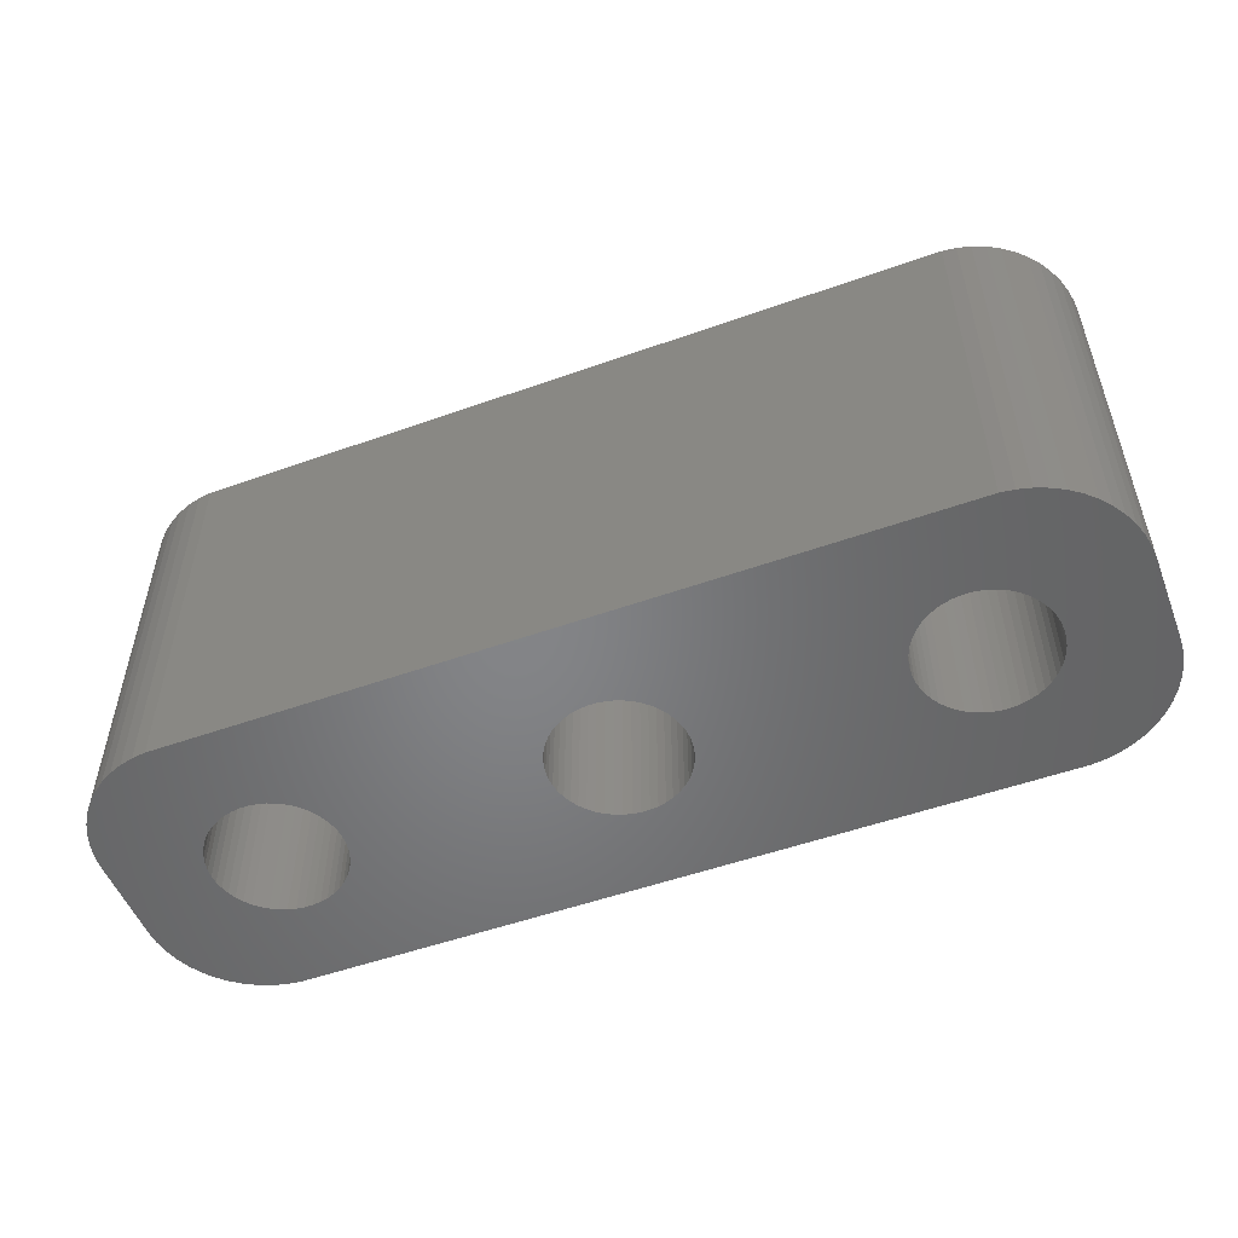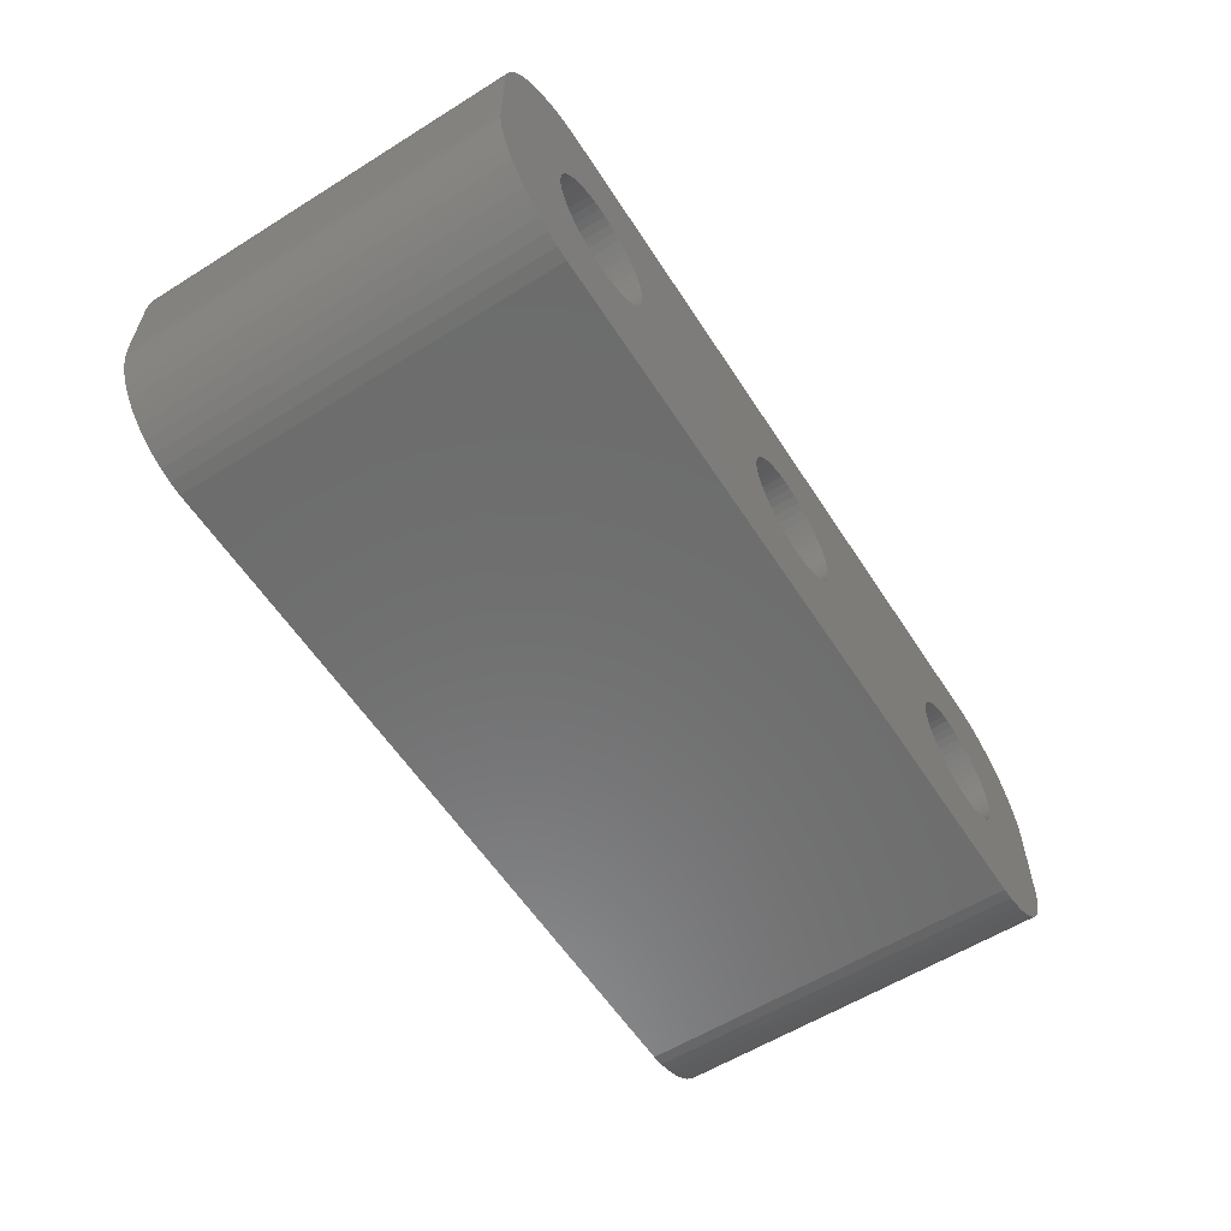
<metadata>
{"format":"stl","ext":"stl","renderer":"f3d","projection":"perspective","resolution":1024,"background":"white","views":[{"elev":-52.2,"azim":-159.0,"up":"+Z"},{"elev":-58.7,"azim":-57.3,"up":"+Y"}]}
</metadata>
<code>
# stl→obj: 404 verts, 816 faces
v -6 0 0
v -6.012 0.188 9
v -6.012 0.188 0
v -6 0 9
v -9 0 9
v -8.988 0.188 0
v -8.988 0.188 9
v -9 0 0
v -7.594 1.497 0
v -7.406 1.497 9
v -7.594 1.497 9
v -7.406 1.497 0
v -7.406 -1.497 0
v -7.594 -1.497 9
v -7.406 -1.497 9
v -7.594 -1.497 0
v -6.544 1.156 0
v -6.407 1.027 9
v -6.544 1.156 9
v -6.407 1.027 0
v -8.593 1.027 0
v -8.456 1.156 9
v -8.593 1.027 9
v -8.456 1.156 0
v -8.139 1.357 0
v -7.964 1.427 9
v -8.139 1.357 9
v -7.964 1.427 0
v -6.105 0.5522 0
v -6.186 0.7226 9
v -6.186 0.7226 0
v -6.105 0.5522 9
v -6.047 0.373 9
v -6.047 0.373 0
v -7.036 1.427 0
v -6.861 1.357 9
v -7.036 1.427 9
v -6.861 1.357 0
v -7.219 1.473 0
v -7.219 1.473 9
v -6.696 1.266 9
v -6.696 1.266 0
v -8.895 0.5522 9
v -8.814 0.7226 0
v -8.814 0.7226 9
v -8.895 0.5522 0
v -8.953 0.373 9
v -8.953 0.373 0
v -7.781 1.473 0
v -7.781 1.473 9
v -6.047 -0.373 0
v -6.012 -0.188 9
v -6.012 -0.188 0
v -6.047 -0.373 9
v -7.219 -1.473 0
v -7.219 -1.473 9
v -6.861 -1.357 0
v -7.036 -1.427 9
v -6.861 -1.357 9
v -7.036 -1.427 0
v -6.286 0.8817 0
v -6.286 0.8817 9
v -8.714 0.8817 0
v -8.714 0.8817 9
v -8.304 1.266 0
v -8.304 1.266 9
v -6.696 -1.266 0
v -6.696 -1.266 9
v -6.407 -1.027 0
v -6.544 -1.156 9
v -6.407 -1.027 9
v -6.544 -1.156 0
v -6.186 -0.7226 0
v -6.105 -0.5522 9
v -6.105 -0.5522 0
v -6.186 -0.7226 9
v -6.286 -0.8817 9
v -6.286 -0.8817 0
v -8.456 -1.156 0
v -8.593 -1.027 9
v -8.456 -1.156 9
v -8.593 -1.027 0
v -8.714 -0.8817 9
v -8.814 -0.7226 0
v -8.814 -0.7226 9
v -8.714 -0.8817 0
v -8.895 -0.5522 9
v -8.953 -0.373 0
v -8.953 -0.373 9
v -8.895 -0.5522 0
v -7.781 -1.473 9
v -7.781 -1.473 0
v -7.964 -1.427 0
v -8.139 -1.357 9
v -7.964 -1.427 9
v -8.139 -1.357 0
v -8.988 -0.188 0
v -8.988 -0.188 9
v -8.304 -1.266 9
v -8.304 -1.266 0
v 1.5 0 0
v 1.488 0.188 9
v 1.488 0.188 0
v 1.5 0 9
v -1.5 0 9
v -1.488 0.188 0
v -1.488 0.188 9
v -1.5 0 0
v -0.09418 1.497 0
v 0.09418 1.497 9
v -0.09418 1.497 9
v 0.09418 1.497 0
v 0.09418 -1.497 0
v -0.09418 -1.497 9
v 0.09418 -1.497 9
v -0.09418 -1.497 0
v 0.9561 1.156 0
v 1.093 1.027 9
v 0.9561 1.156 9
v 1.093 1.027 0
v -1.093 1.027 0
v -0.9561 1.156 9
v -1.093 1.027 9
v -0.9561 1.156 0
v -0.6387 1.357 0
v -0.4635 1.427 9
v -0.6387 1.357 9
v -0.4635 1.427 0
v 1.395 0.5522 0
v 1.314 0.7226 9
v 1.314 0.7226 0
v 1.395 0.5522 9
v 1.453 0.373 9
v 1.453 0.373 0
v 0.4635 1.427 0
v 0.6387 1.357 9
v 0.4635 1.427 9
v 0.6387 1.357 0
v 0.2811 1.473 0
v 0.2811 1.473 9
v 0.8037 1.266 9
v 0.8037 1.266 0
v -1.395 0.5522 9
v -1.314 0.7226 0
v -1.314 0.7226 9
v -1.395 0.5522 0
v -1.214 0.8817 0
v -1.214 0.8817 9
v -1.453 0.373 9
v -1.453 0.373 0
v -0.8037 1.266 9
v -0.8037 1.266 0
v -0.2811 1.473 0
v -0.2811 1.473 9
v 0.2811 -1.473 0
v 0.2811 -1.473 9
v 1.214 0.8817 0
v 1.214 0.8817 9
v 1.093 -1.027 0
v 0.9561 -1.156 9
v 1.093 -1.027 9
v 0.9561 -1.156 0
v 1.453 -0.373 0
v 1.488 -0.188 9
v 1.488 -0.188 0
v 1.453 -0.373 9
v -1.314 -0.7226 9
v -1.395 -0.5522 0
v -1.395 -0.5522 9
v -1.314 -0.7226 0
v 0.6387 -1.357 0
v 0.4635 -1.427 9
v 0.6387 -1.357 9
v 0.4635 -1.427 0
v 0.8037 -1.266 0
v 0.8037 -1.266 9
v 1.314 -0.7226 0
v 1.395 -0.5522 9
v 1.395 -0.5522 0
v 1.314 -0.7226 9
v 1.214 -0.8817 9
v 1.214 -0.8817 0
v -0.4635 -1.427 0
v -0.6387 -1.357 9
v -0.4635 -1.427 9
v -0.6387 -1.357 0
v -0.9561 -1.156 0
v -1.093 -1.027 9
v -0.9561 -1.156 9
v -1.093 -1.027 0
v -1.453 -0.373 0
v -1.453 -0.373 9
v -1.488 -0.188 9
v -1.488 -0.188 0
v -0.2811 -1.473 9
v -0.2811 -1.473 0
v -1.214 -0.8817 9
v -1.214 -0.8817 0
v -0.8037 -1.266 9
v -0.8037 -1.266 0
v 9 0 0
v 8.988 0.188 9
v 8.988 0.188 0
v 9 0 9
v 6.012 -0.188 9
v 6 0 0
v 6 0 9
v 6.012 -0.188 0
v 7.219 1.473 0
v 7.406 1.497 9
v 7.219 1.473 9
v 7.406 1.497 0
v 7.781 -1.473 0
v 7.594 -1.497 9
v 7.781 -1.473 9
v 7.594 -1.497 0
v 8.456 1.156 0
v 8.593 1.027 9
v 8.456 1.156 9
v 8.593 1.027 0
v 6.286 0.8817 9
v 6.407 1.027 0
v 6.407 1.027 9
v 6.286 0.8817 0
v 6.696 1.266 0
v 6.861 1.357 9
v 6.696 1.266 9
v 6.861 1.357 0
v 8.895 -0.5522 0
v 8.953 -0.373 9
v 8.953 -0.373 0
v 8.895 -0.5522 9
v 8.895 0.5522 0
v 8.814 0.7226 9
v 8.814 0.7226 0
v 8.895 0.5522 9
v 8.953 0.373 9
v 8.953 0.373 0
v 7.781 1.473 0
v 7.964 1.427 9
v 7.781 1.473 9
v 7.964 1.427 0
v 7.594 1.497 0
v 7.594 1.497 9
v 8.139 1.357 0
v 8.304 1.266 9
v 8.139 1.357 9
v 8.304 1.266 0
v 6.047 0.373 9
v 6.105 0.5522 0
v 6.105 0.5522 9
v 6.047 0.373 0
v 6.186 0.7226 9
v 6.186 0.7226 0
v 6.012 0.188 9
v 6.012 0.188 0
v 6.544 1.156 0
v 6.544 1.156 9
v 7.036 1.427 0
v 7.036 1.427 9
v 7.964 -1.427 0
v 7.964 -1.427 9
v 8.304 -1.266 0
v 8.139 -1.357 9
v 8.304 -1.266 9
v 8.139 -1.357 0
v 8.714 0.8817 0
v 8.714 0.8817 9
v 8.988 -0.188 0
v 8.988 -0.188 9
v 8.714 -0.8817 0
v 8.814 -0.7226 9
v 8.814 -0.7226 0
v 8.714 -0.8817 9
v 6.696 -1.266 0
v 6.544 -1.156 9
v 6.696 -1.266 9
v 6.544 -1.156 0
v 6.286 -0.8817 9
v 6.186 -0.7226 0
v 6.186 -0.7226 9
v 6.286 -0.8817 0
v 6.407 -1.027 9
v 6.407 -1.027 0
v 8.456 -1.156 0
v 8.456 -1.156 9
v 6.105 -0.5522 9
v 6.047 -0.373 0
v 6.047 -0.373 9
v 6.105 -0.5522 0
v 8.593 -1.027 0
v 8.593 -1.027 9
v 7.406 -1.497 9
v 7.406 -1.497 0
v 7.219 -1.473 9
v 7.219 -1.473 0
v 7.036 -1.427 0
v 6.861 -1.357 9
v 7.036 -1.427 9
v 6.861 -1.357 0
v -11 -1 0
v -11 1 9
v -11 1 0
v -11 -1 9
v -10.98 -1.313 0
v -10.98 -1.313 9
v -10.98 1.313 9
v -10.98 1.313 0
v -10.69 -2.204 0
v -10.82 -1.92 9
v -10.82 -1.92 0
v -10.69 -2.204 9
v 11 1 9
v 10.98 1.313 9
v 11 -1 9
v 10.92 1.622 9
v 10.82 1.92 9
v 10.69 2.204 9
v 10.52 2.469 9
v 10.98 -1.313 9
v 10.32 2.711 9
v 10.09 2.926 9
v 10.92 -1.622 9
v 9.84 3.111 9
v 10.82 -1.92 9
v 9.564 3.262 9
v 9.273 3.378 9
v 10.69 -2.204 9
v 10.52 -2.469 9
v 8.968 3.456 9
v 8.657 3.495 9
v -8.657 3.495 9
v -8.968 3.456 9
v -9.273 3.378 9
v -9.564 3.262 9
v -9.84 3.111 9
v -10.09 2.926 9
v -10.32 2.711 9
v -10.52 2.469 9
v 10.32 -2.711 9
v 10.09 -2.926 9
v 9.84 -3.111 9
v 9.564 -3.262 9
v 9.273 -3.378 9
v 8.968 -3.456 9
v 8.657 -3.495 9
v -8.657 -3.495 9
v -8.968 -3.456 9
v -9.564 -3.262 9
v -10.09 -2.926 9
v -10.52 -2.469 9
v -10.69 2.204 9
v -10.82 1.92 9
v -9.273 -3.378 9
v -10.92 1.622 9
v -9.84 -3.111 9
v -10.32 -2.711 9
v -10.92 -1.622 9
v 11 -1 0
v 10.98 -1.313 0
v 8.657 3.495 0
v -8.657 3.495 0
v 8.968 3.456 0
v 10.69 2.204 0
v 10.82 1.92 0
v -8.657 -3.495 0
v 8.657 -3.495 0
v -8.968 3.456 0
v -8.968 -3.456 0
v 10.52 -2.469 0
v 10.32 -2.711 0
v 10.92 -1.622 0
v 11 1 0
v -9.564 3.262 0
v -9.84 3.111 0
v 10.98 1.313 0
v 9.84 3.111 0
v 9.564 3.262 0
v 10.82 -1.92 0
v 10.69 -2.204 0
v 10.09 -2.926 0
v 10.92 1.622 0
v 9.84 -3.111 0
v 9.564 -3.262 0
v 9.273 -3.378 0
v 10.52 2.469 0
v 8.968 -3.456 0
v -9.273 -3.378 0
v -9.564 -3.262 0
v -9.84 -3.111 0
v -10.09 -2.926 0
v -10.32 -2.711 0
v -10.52 -2.469 0
v 10.32 2.711 0
v 10.09 2.926 0
v 9.273 3.378 0
v -10.09 2.926 0
v -10.52 2.469 0
v -10.82 1.92 0
v -9.273 3.378 0
v -10.92 -1.622 0
v -10.32 2.711 0
v -10.69 2.204 0
v -10.92 1.622 0
f 1 2 3
f 2 1 4
f 5 6 7
f 6 5 8
f 9 10 11
f 10 9 12
f 13 14 15
f 14 13 16
f 17 18 19
f 18 17 20
f 21 22 23
f 22 21 24
f 25 26 27
f 26 25 28
f 29 30 31
f 30 29 32
f 3 33 34
f 33 3 2
f 35 36 37
f 36 35 38
f 39 37 40
f 37 39 35
f 38 41 36
f 41 38 42
f 43 44 45
f 44 43 46
f 47 46 43
f 46 47 48
f 49 11 50
f 11 49 9
f 51 52 53
f 52 51 54
f 55 15 56
f 15 55 13
f 57 58 59
f 58 57 60
f 34 32 29
f 32 34 33
f 61 18 20
f 18 61 62
f 31 62 61
f 62 31 30
f 12 40 10
f 40 12 39
f 42 19 41
f 19 42 17
f 45 63 64
f 63 45 44
f 64 21 23
f 21 64 63
f 7 48 47
f 48 7 6
f 65 27 66
f 27 65 25
f 24 66 22
f 66 24 65
f 28 50 26
f 50 28 49
f 53 4 1
f 4 53 52
f 67 59 68
f 59 67 57
f 69 70 71
f 70 69 72
f 73 74 75
f 74 73 76
f 69 77 78
f 77 69 71
f 79 80 81
f 80 79 82
f 83 84 85
f 84 83 86
f 87 88 89
f 88 87 90
f 60 56 58
f 56 60 55
f 72 68 70
f 68 72 67
f 75 54 51
f 54 75 74
f 78 76 73
f 76 78 77
f 16 91 14
f 91 16 92
f 93 94 95
f 94 93 96
f 92 95 91
f 95 92 93
f 80 86 83
f 86 80 82
f 85 90 87
f 90 85 84
f 89 97 98
f 97 89 88
f 98 8 5
f 8 98 97
f 96 99 94
f 99 96 100
f 100 81 99
f 81 100 79
f 101 102 103
f 102 101 104
f 105 106 107
f 106 105 108
f 109 110 111
f 110 109 112
f 113 114 115
f 114 113 116
f 117 118 119
f 118 117 120
f 121 122 123
f 122 121 124
f 125 126 127
f 126 125 128
f 129 130 131
f 130 129 132
f 103 133 134
f 133 103 102
f 135 136 137
f 136 135 138
f 139 137 140
f 137 139 135
f 138 141 136
f 141 138 142
f 143 144 145
f 144 143 146
f 145 147 148
f 147 145 144
f 149 146 143
f 146 149 150
f 124 151 122
f 151 124 152
f 153 111 154
f 111 153 109
f 155 115 156
f 115 155 113
f 134 132 129
f 132 134 133
f 157 118 120
f 118 157 158
f 131 158 157
f 158 131 130
f 112 140 110
f 140 112 139
f 142 119 141
f 119 142 117
f 148 121 123
f 121 148 147
f 107 150 149
f 150 107 106
f 152 127 151
f 127 152 125
f 128 154 126
f 154 128 153
f 159 160 161
f 160 159 162
f 163 164 165
f 164 163 166
f 167 168 169
f 168 167 170
f 171 172 173
f 172 171 174
f 175 173 176
f 173 175 171
f 177 178 179
f 178 177 180
f 159 181 182
f 181 159 161
f 165 104 101
f 104 165 164
f 183 184 185
f 184 183 186
f 187 188 189
f 188 187 190
f 169 191 192
f 191 169 168
f 193 108 105
f 108 193 194
f 174 156 172
f 156 174 155
f 162 176 160
f 176 162 175
f 179 166 163
f 166 179 178
f 182 180 177
f 180 182 181
f 116 195 114
f 195 116 196
f 196 185 195
f 185 196 183
f 197 170 167
f 170 197 198
f 192 194 193
f 194 192 191
f 188 198 197
f 198 188 190
f 186 199 184
f 199 186 200
f 200 189 199
f 189 200 187
f 201 202 203
f 202 201 204
f 205 206 207
f 206 205 208
f 209 210 211
f 210 209 212
f 213 214 215
f 214 213 216
f 217 218 219
f 218 217 220
f 221 222 223
f 222 221 224
f 225 226 227
f 226 225 228
f 229 230 231
f 230 229 232
f 233 234 235
f 234 233 236
f 203 237 238
f 237 203 202
f 239 240 241
f 240 239 242
f 243 241 244
f 241 243 239
f 245 246 247
f 246 245 248
f 249 250 251
f 250 249 252
f 253 224 221
f 224 253 254
f 255 252 249
f 252 255 256
f 257 227 258
f 227 257 225
f 259 211 260
f 211 259 209
f 261 215 262
f 215 261 213
f 263 264 265
f 264 263 266
f 238 236 233
f 236 238 237
f 267 218 220
f 218 267 268
f 235 268 267
f 268 235 234
f 212 244 210
f 244 212 243
f 242 247 240
f 247 242 245
f 248 219 246
f 219 248 217
f 251 254 253
f 254 251 250
f 207 256 255
f 256 207 206
f 222 258 223
f 258 222 257
f 228 260 226
f 260 228 259
f 269 204 201
f 204 269 270
f 271 272 273
f 272 271 274
f 231 270 269
f 270 231 230
f 275 276 277
f 276 275 278
f 279 280 281
f 280 279 282
f 278 283 276
f 283 278 284
f 285 265 286
f 265 285 263
f 273 232 229
f 232 273 272
f 287 288 289
f 288 287 290
f 289 208 205
f 208 289 288
f 281 290 287
f 290 281 280
f 291 286 292
f 286 291 285
f 266 262 264
f 262 266 261
f 216 293 214
f 293 216 294
f 294 295 293
f 295 294 296
f 283 282 279
f 282 283 284
f 291 274 271
f 274 291 292
f 297 298 299
f 298 297 300
f 296 299 295
f 299 296 297
f 300 277 298
f 277 300 275
f 301 302 303
f 302 301 304
f 305 304 301
f 304 305 306
f 303 307 308
f 307 303 302
f 309 310 311
f 310 309 312
f 236 313 314
f 313 204 315
f 234 314 316
f 270 315 204
f 234 316 317
f 230 315 270
f 268 317 318
f 232 315 230
f 268 318 319
f 315 232 320
f 218 319 321
f 272 320 232
f 218 321 322
f 320 272 323
f 219 322 324
f 323 272 325
f 219 324 326
f 274 325 272
f 246 326 327
f 325 274 328
f 328 274 329
f 313 202 204
f 246 327 330
f 313 237 202
f 313 236 237
f 314 234 236
f 317 268 234
f 247 330 331
f 319 218 268
f 322 219 218
f 326 246 219
f 330 247 246
f 331 240 247
f 331 241 240
f 331 244 241
f 331 210 244
f 331 211 210
f 331 260 211
f 331 226 260
f 331 227 226
f 141 227 331
f 227 141 258
f 255 104 207
f 102 255 249
f 133 249 251
f 132 251 253
f 130 253 221
f 158 221 223
f 119 258 141
f 255 102 104
f 249 133 102
f 251 132 133
f 253 130 132
f 221 158 130
f 223 118 158
f 223 119 118
f 258 119 223
f 331 136 141
f 331 137 136
f 331 140 137
f 331 110 140
f 331 111 110
f 332 111 331
f 107 4 105
f 2 107 149
f 33 149 143
f 32 143 145
f 30 145 148
f 62 148 123
f 18 123 122
f 19 122 151
f 332 151 127
f 332 127 126
f 107 2 4
f 332 126 154
f 111 332 154
f 149 33 2
f 143 32 33
f 145 30 32
f 148 62 30
f 123 18 62
f 122 19 18
f 151 332 41
f 151 41 19
f 41 332 36
f 36 332 37
f 37 332 40
f 40 332 10
f 10 332 11
f 332 50 11
f 332 26 50
f 332 27 26
f 333 27 332
f 27 333 66
f 334 66 333
f 335 66 334
f 66 335 22
f 336 22 335
f 337 22 336
f 22 337 23
f 338 23 337
f 339 23 338
f 23 339 64
f 292 329 274
f 329 292 340
f 340 292 341
f 286 341 292
f 341 286 342
f 342 286 343
f 265 343 286
f 343 265 344
f 344 265 345
f 264 345 265
f 345 264 346
f 262 346 264
f 215 346 262
f 214 346 215
f 293 346 214
f 295 346 293
f 299 346 295
f 298 346 299
f 277 346 298
f 176 277 276
f 160 276 283
f 104 205 207
f 164 205 104
f 205 164 289
f 166 289 164
f 289 166 287
f 178 287 166
f 287 178 281
f 180 281 178
f 281 180 279
f 181 279 180
f 279 181 283
f 161 283 181
f 160 283 161
f 276 160 176
f 277 176 346
f 173 346 176
f 172 346 173
f 156 346 172
f 115 346 156
f 114 346 115
f 347 114 195
f 4 193 105
f 52 193 4
f 193 52 192
f 54 192 52
f 192 54 169
f 74 169 54
f 169 74 167
f 76 167 74
f 167 76 197
f 77 197 76
f 197 77 188
f 71 188 77
f 188 71 189
f 70 189 71
f 189 70 199
f 68 199 70
f 347 199 68
f 199 347 184
f 184 347 185
f 185 347 195
f 347 68 59
f 347 59 58
f 347 58 56
f 347 56 15
f 347 15 14
f 114 347 346
f 91 347 14
f 95 347 91
f 94 347 95
f 348 94 99
f 349 99 81
f 350 81 80
f 351 80 83
f 310 83 85
f 306 85 87
f 304 87 89
f 94 348 347
f 304 89 98
f 304 98 5
f 352 64 339
f 304 5 302
f 353 64 352
f 87 304 306
f 64 353 45
f 99 354 348
f 355 45 353
f 99 349 354
f 307 45 355
f 81 356 349
f 45 307 43
f 81 350 356
f 302 43 307
f 80 357 350
f 43 302 47
f 80 351 357
f 47 302 7
f 83 312 351
f 7 302 5
f 83 310 312
f 85 358 310
f 85 306 358
f 320 359 315
f 359 320 360
f 361 332 331
f 332 361 362
f 363 331 330
f 331 363 361
f 317 364 318
f 364 317 365
f 366 346 347
f 346 366 367
f 362 333 332
f 333 362 368
f 369 347 348
f 347 369 366
f 340 370 329
f 370 340 371
f 323 360 320
f 360 323 372
f 315 373 313
f 373 315 359
f 374 336 335
f 336 374 375
f 313 376 314
f 376 313 373
f 377 326 324
f 326 377 378
f 229 359 360
f 359 201 373
f 273 360 372
f 203 373 201
f 273 372 379
f 238 373 203
f 271 379 380
f 233 373 238
f 271 380 370
f 373 233 376
f 291 370 371
f 235 376 233
f 291 371 381
f 376 235 382
f 285 381 383
f 382 235 365
f 285 383 384
f 267 365 235
f 263 384 385
f 365 267 364
f 364 267 386
f 359 269 201
f 263 385 387
f 359 231 269
f 359 229 231
f 360 273 229
f 379 271 273
f 266 387 367
f 370 291 271
f 381 285 291
f 384 263 285
f 387 266 263
f 367 261 266
f 367 213 261
f 367 216 213
f 367 294 216
f 367 296 294
f 367 297 296
f 367 300 297
f 367 275 300
f 175 275 367
f 275 175 278
f 208 101 206
f 165 208 288
f 163 288 290
f 179 290 280
f 177 280 282
f 182 282 284
f 162 278 175
f 208 165 101
f 288 163 165
f 290 179 163
f 280 177 179
f 282 182 177
f 284 159 182
f 284 162 159
f 278 162 284
f 367 171 175
f 367 174 171
f 367 155 174
f 367 113 155
f 367 116 113
f 366 116 367
f 194 1 108
f 53 194 191
f 51 191 168
f 75 168 170
f 73 170 198
f 78 198 190
f 69 190 187
f 72 187 200
f 366 200 186
f 366 186 183
f 194 53 1
f 366 183 196
f 116 366 196
f 191 51 53
f 168 75 51
f 170 73 75
f 198 78 73
f 190 69 78
f 187 72 69
f 200 366 67
f 200 67 72
f 67 366 57
f 57 366 60
f 60 366 55
f 55 366 13
f 13 366 16
f 366 92 16
f 366 93 92
f 366 96 93
f 369 96 366
f 96 369 100
f 388 100 369
f 389 100 388
f 100 389 79
f 390 79 389
f 391 79 390
f 79 391 82
f 392 82 391
f 393 82 392
f 82 393 86
f 220 386 267
f 386 220 394
f 394 220 395
f 217 395 220
f 395 217 377
f 377 217 378
f 248 378 217
f 378 248 396
f 396 248 363
f 245 363 248
f 363 245 361
f 242 361 245
f 239 361 242
f 243 361 239
f 212 361 243
f 209 361 212
f 259 361 209
f 228 361 259
f 225 361 228
f 142 225 257
f 117 257 222
f 101 256 206
f 103 256 101
f 256 103 252
f 134 252 103
f 252 134 250
f 129 250 134
f 250 129 254
f 131 254 129
f 254 131 224
f 157 224 131
f 224 157 222
f 120 222 157
f 117 222 120
f 257 117 142
f 225 142 361
f 138 361 142
f 135 361 138
f 139 361 135
f 112 361 139
f 109 361 112
f 362 109 153
f 1 106 108
f 3 106 1
f 106 3 150
f 34 150 3
f 150 34 146
f 29 146 34
f 146 29 144
f 31 144 29
f 144 31 147
f 61 147 31
f 147 61 121
f 20 121 61
f 121 20 124
f 17 124 20
f 124 17 152
f 42 152 17
f 362 152 42
f 152 362 125
f 125 362 128
f 128 362 153
f 362 42 38
f 362 38 35
f 362 35 39
f 362 39 12
f 362 12 9
f 109 362 361
f 49 362 9
f 28 362 49
f 25 362 28
f 368 25 65
f 374 65 24
f 397 24 21
f 398 21 63
f 399 63 44
f 308 44 46
f 303 46 48
f 25 368 362
f 303 48 6
f 303 6 8
f 309 86 393
f 303 8 301
f 311 86 309
f 46 303 308
f 86 311 84
f 65 400 368
f 401 84 311
f 65 374 400
f 305 84 401
f 24 375 374
f 84 305 90
f 24 397 375
f 301 90 305
f 21 402 397
f 90 301 88
f 21 398 402
f 88 301 97
f 63 403 398
f 97 301 8
f 63 399 403
f 44 404 399
f 44 308 404
f 325 372 323
f 372 325 379
f 328 379 325
f 379 328 380
f 308 355 404
f 355 308 307
f 399 352 403
f 352 399 353
f 403 339 398
f 339 403 352
f 400 335 334
f 335 400 374
f 368 334 333
f 334 368 400
f 316 365 317
f 365 316 382
f 396 330 327
f 330 396 363
f 319 394 321
f 394 319 386
f 318 386 319
f 386 318 364
f 394 322 321
f 322 394 395
f 395 324 322
f 324 395 377
f 401 306 305
f 306 401 358
f 393 312 309
f 312 393 351
f 392 351 393
f 351 392 357
f 392 350 357
f 350 392 391
f 404 353 399
f 353 404 355
f 397 338 337
f 338 397 402
f 375 337 336
f 337 375 397
f 398 338 402
f 338 398 339
f 314 382 316
f 382 314 376
f 378 327 326
f 327 378 396
f 311 358 401
f 358 311 310
f 389 354 349
f 354 389 388
f 388 348 354
f 348 388 369
f 390 349 356
f 349 390 389
f 391 356 350
f 356 391 390
f 387 344 345
f 344 387 385
f 383 341 342
f 341 383 381
f 381 340 341
f 340 381 371
f 367 345 346
f 345 367 387
f 329 380 328
f 380 329 370
f 385 343 344
f 343 385 384
f 384 342 343
f 342 384 383

</code>
